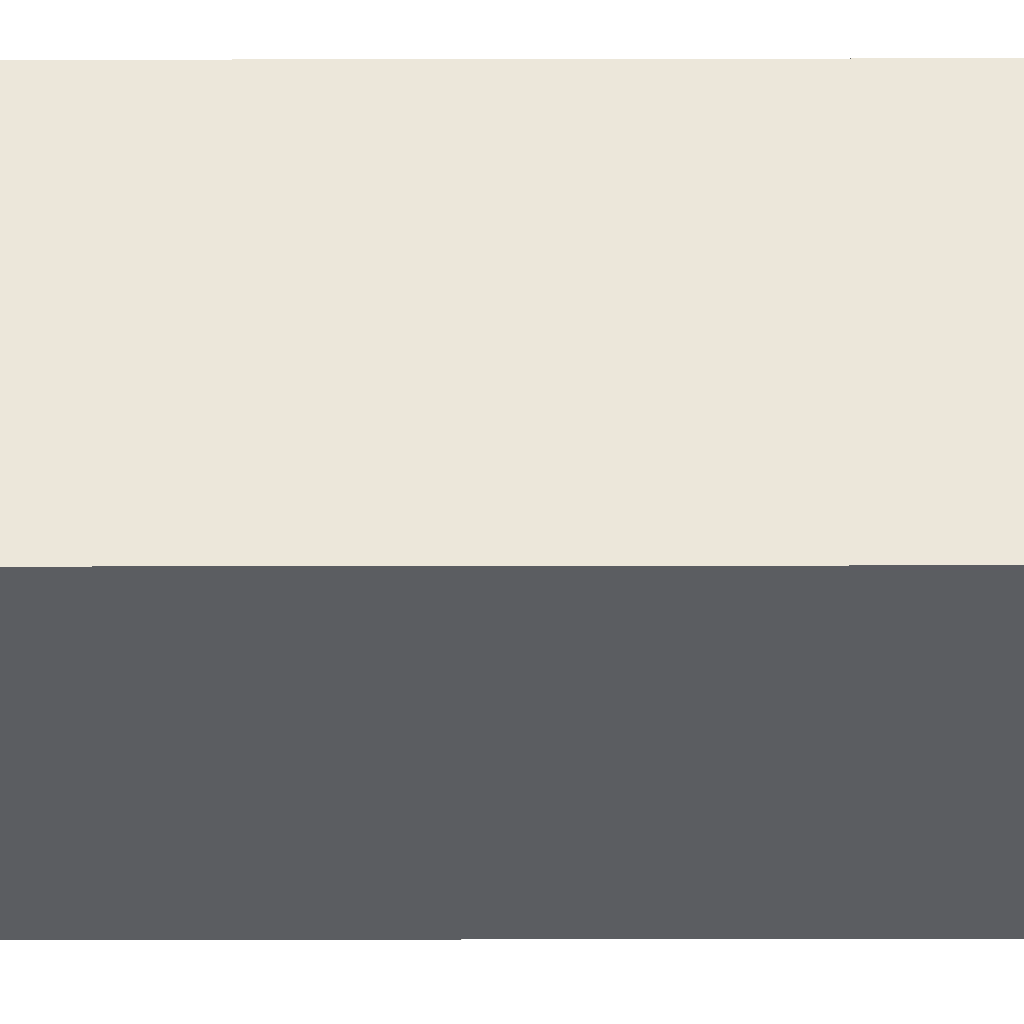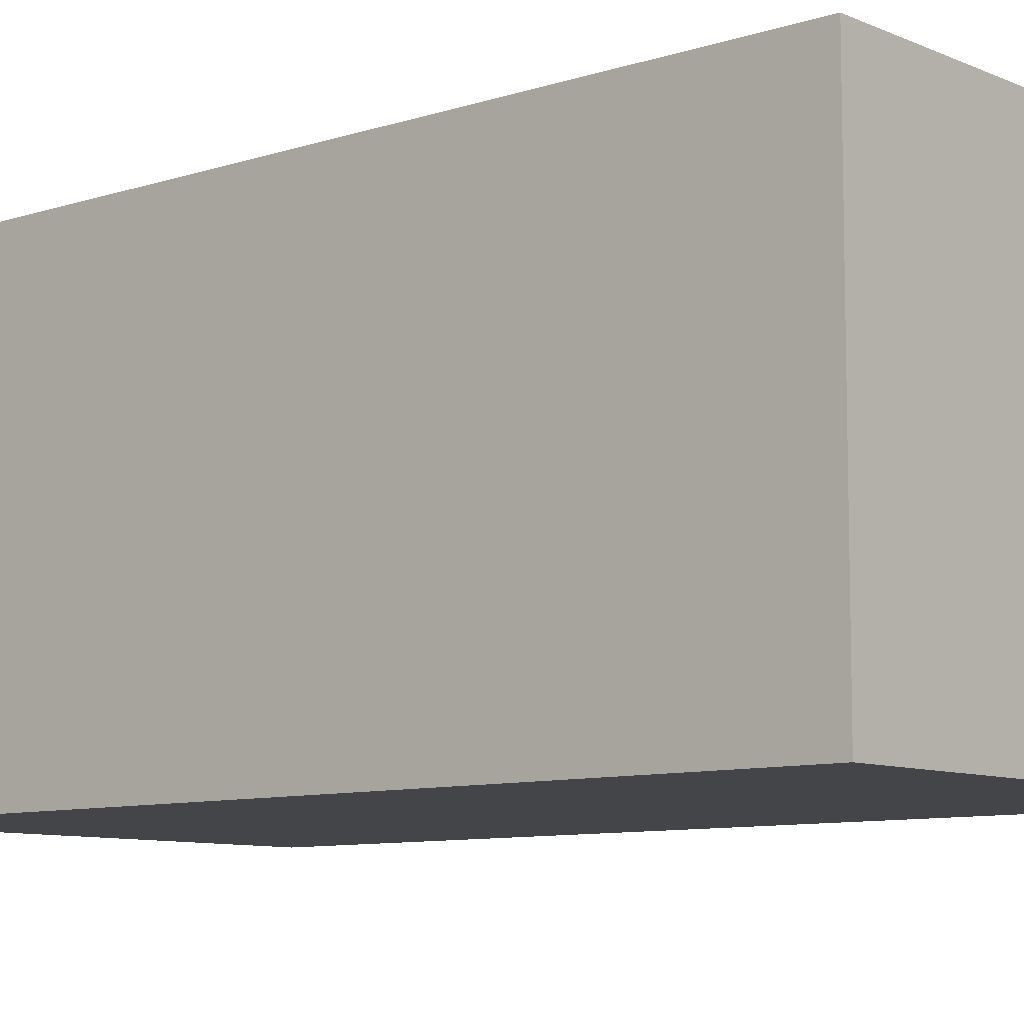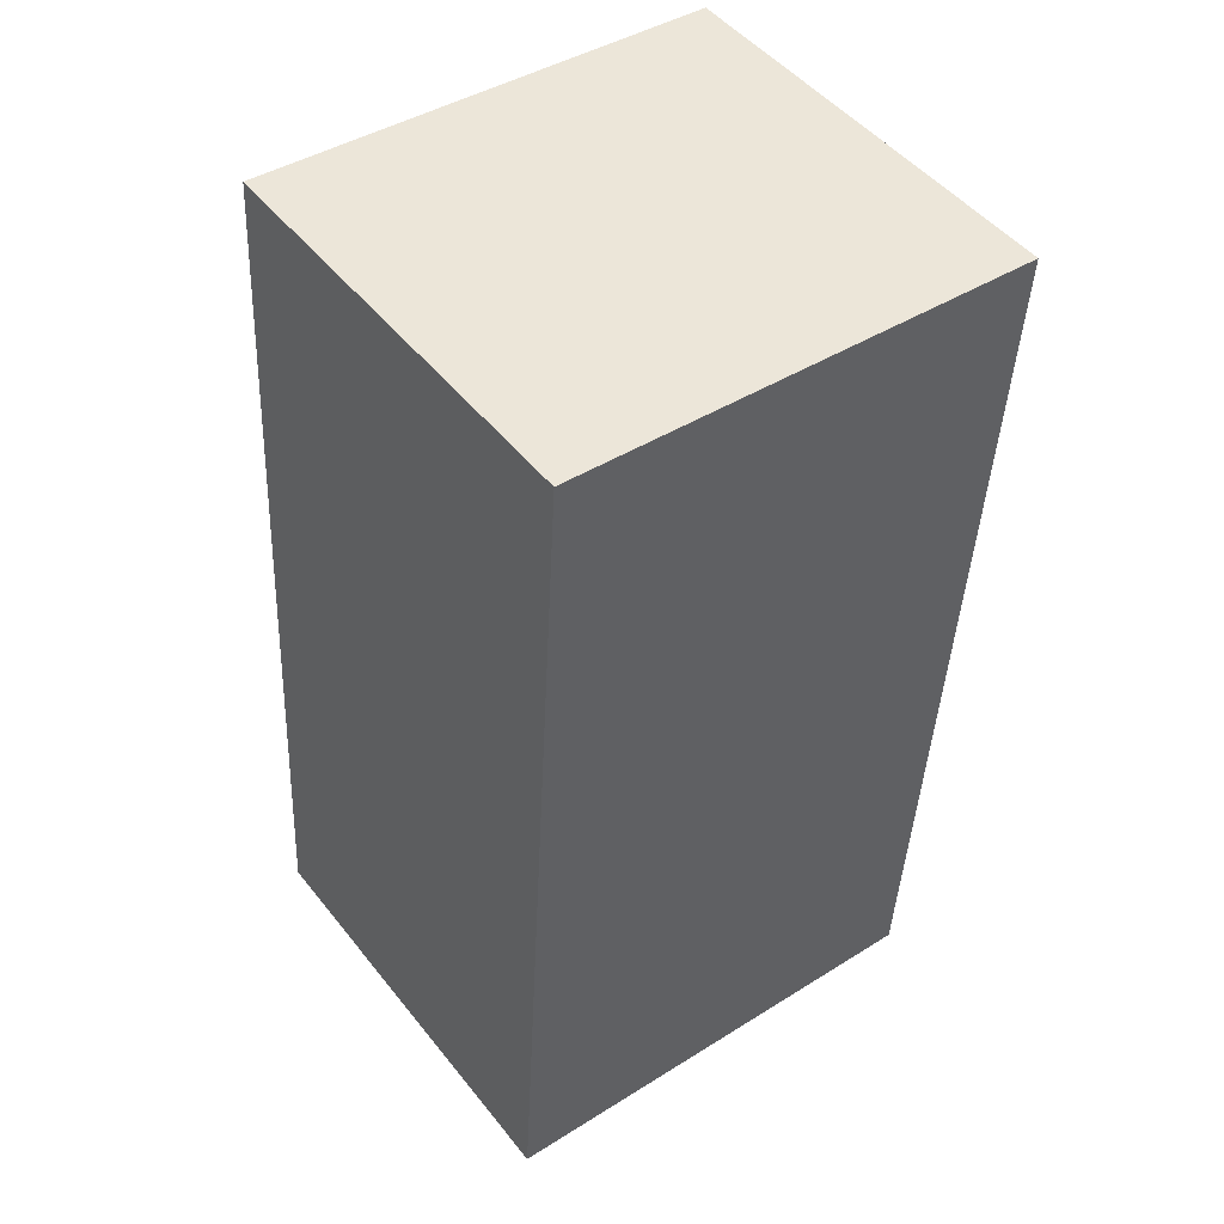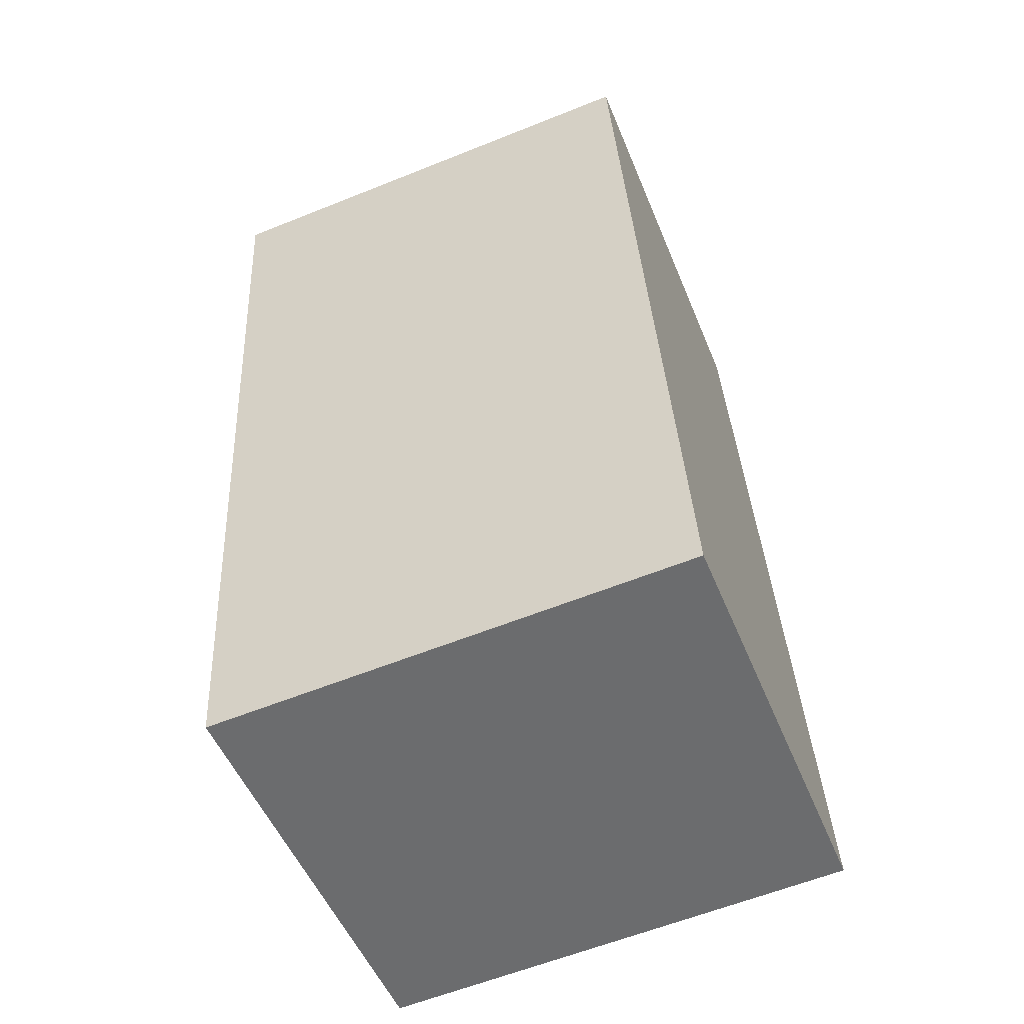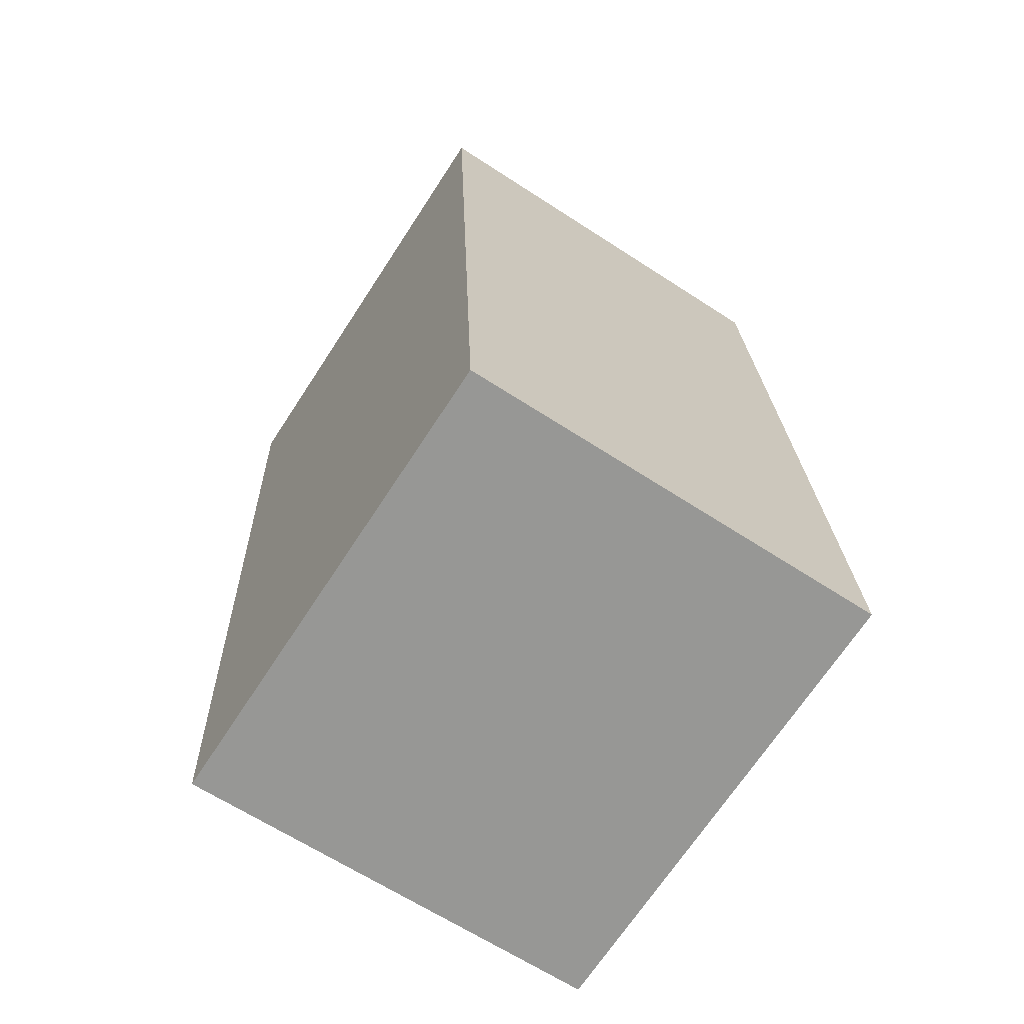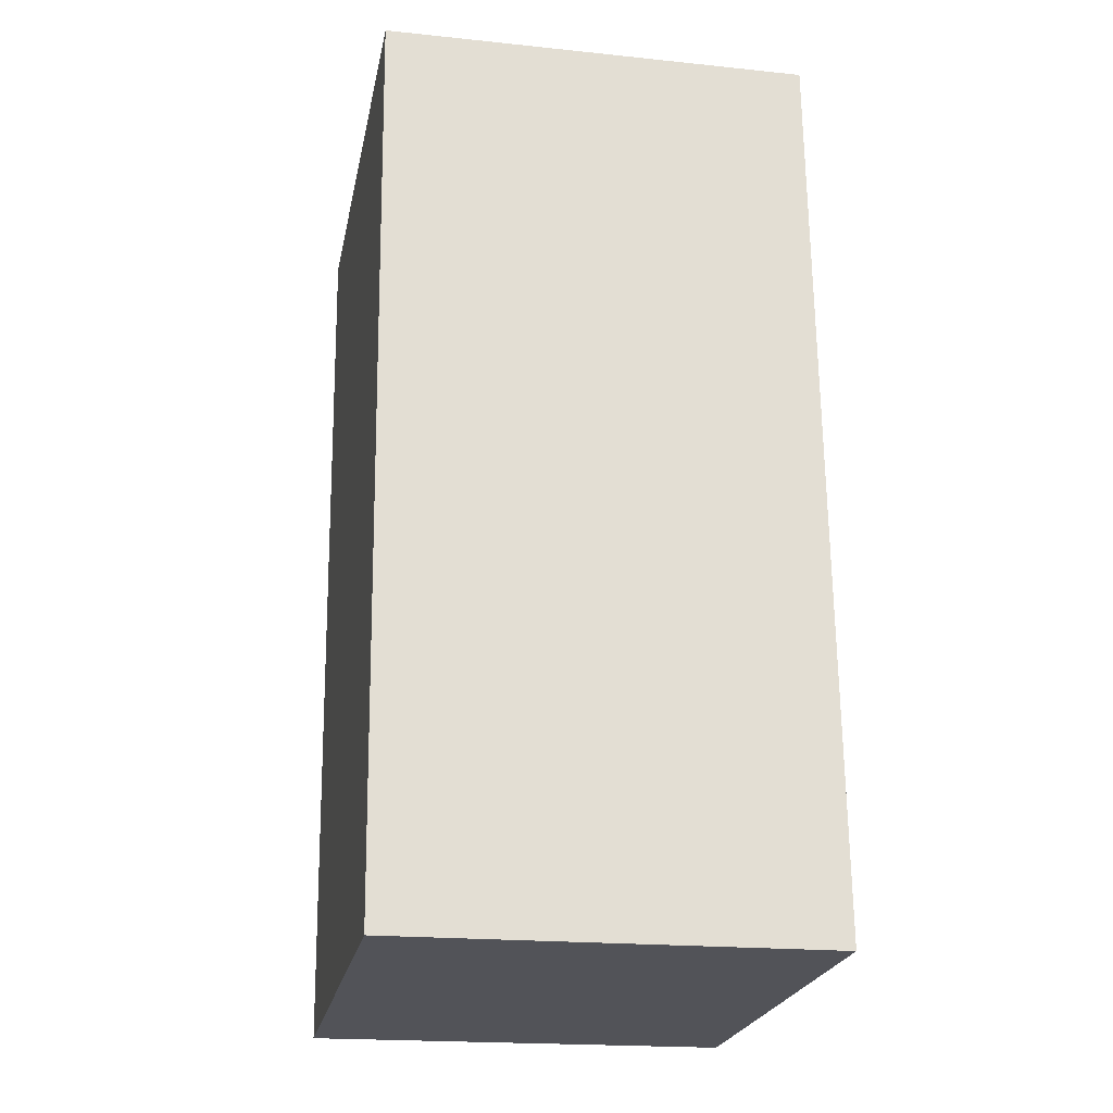
<metadata>
{"format":"obj","ext":"obj","renderer":"f3d","projection":"perspective","resolution":1024,"background":"white","views":[{"elev":-36.2,"azim":-93.2,"up":"+Y"},{"elev":-8.9,"azim":-52.3,"up":"+Y"},{"elev":48.4,"azim":143.4,"up":"+Z"},{"elev":-52.0,"azim":22.0,"up":"+Z"},{"elev":-65.1,"azim":56.8,"up":"+Z"},{"elev":-19.5,"azim":79.0,"up":"+Z"}]}
</metadata>
<code>
v  0 2.674 1.637e-16
v  3.283 2.674 -5.498
v  0.33 2.674 -5.67
v  2.953 2.674 0.172
v  0.33 3.472e-16 -5.67
v  0 0 0
v  2.953 -1.053e-17 0.172
v  3.283 3.367e-16 -5.498
g defaultobject
f 1 2 3
f 2 1 4
f 5 1 3
f 1 5 6
f 6 4 1
f 4 6 7
f 7 2 4
f 2 7 8
f 8 3 2
f 3 8 5
f 8 6 5
f 6 8 7

</code>
